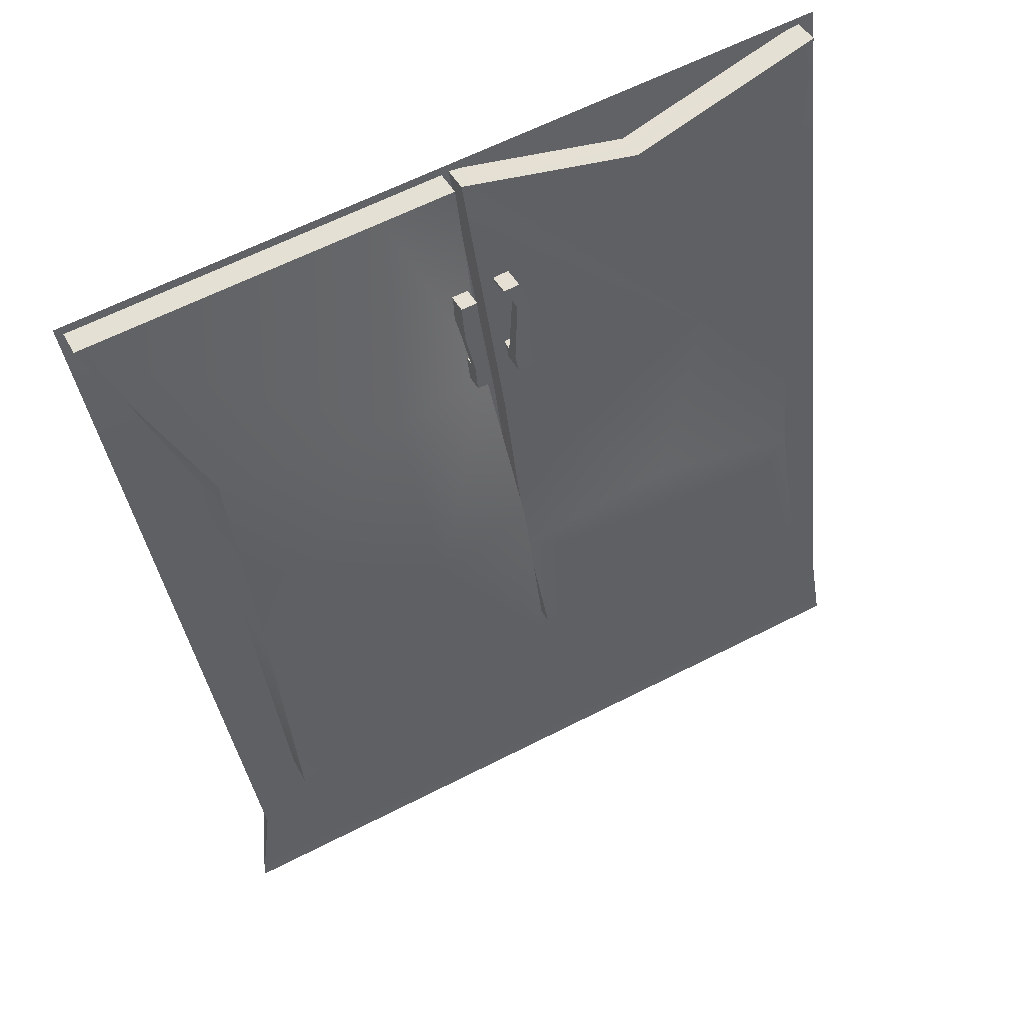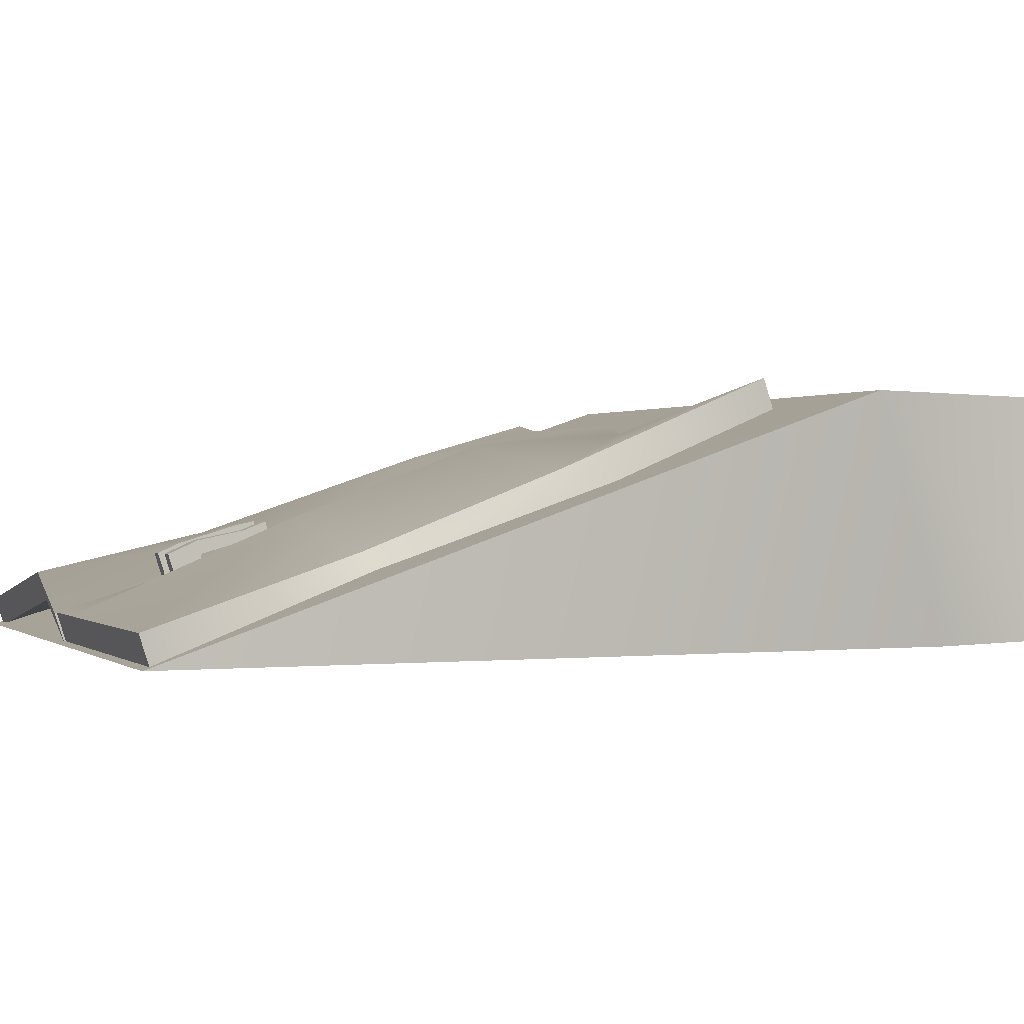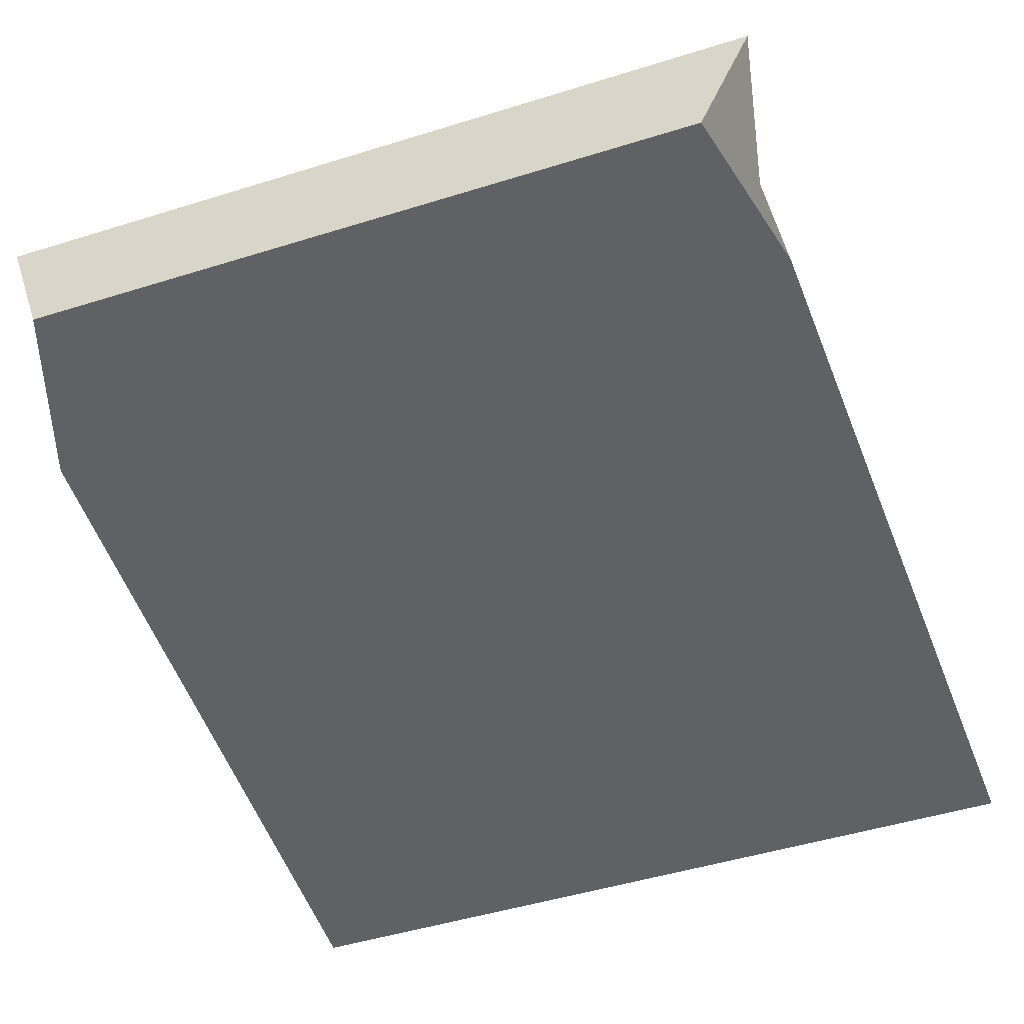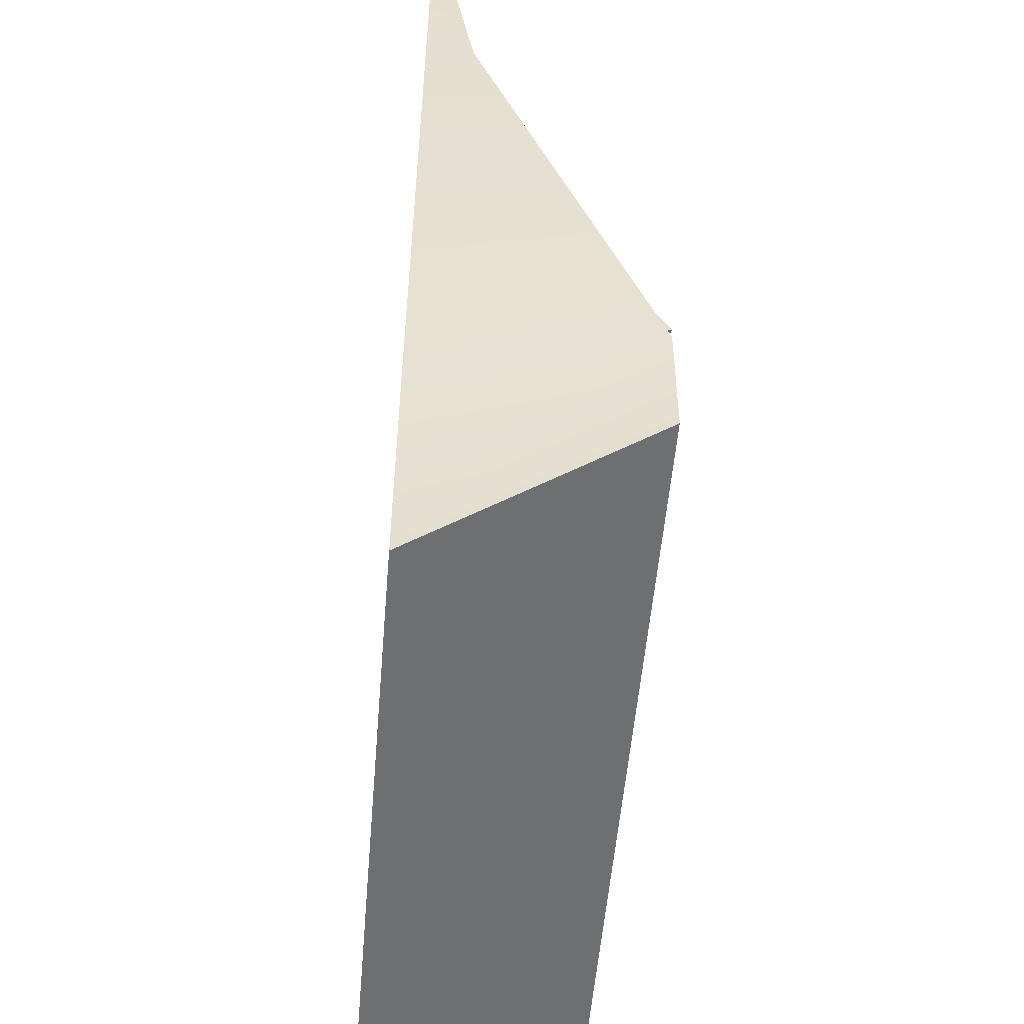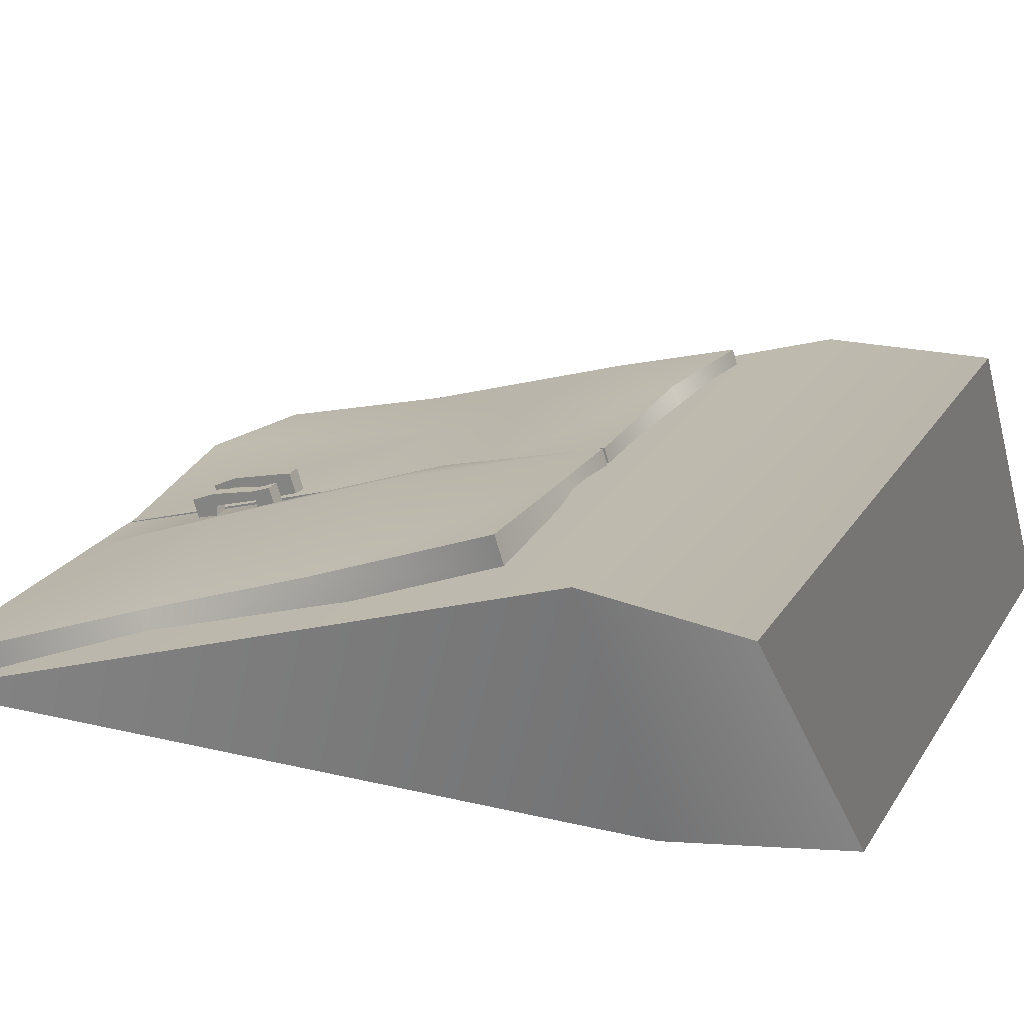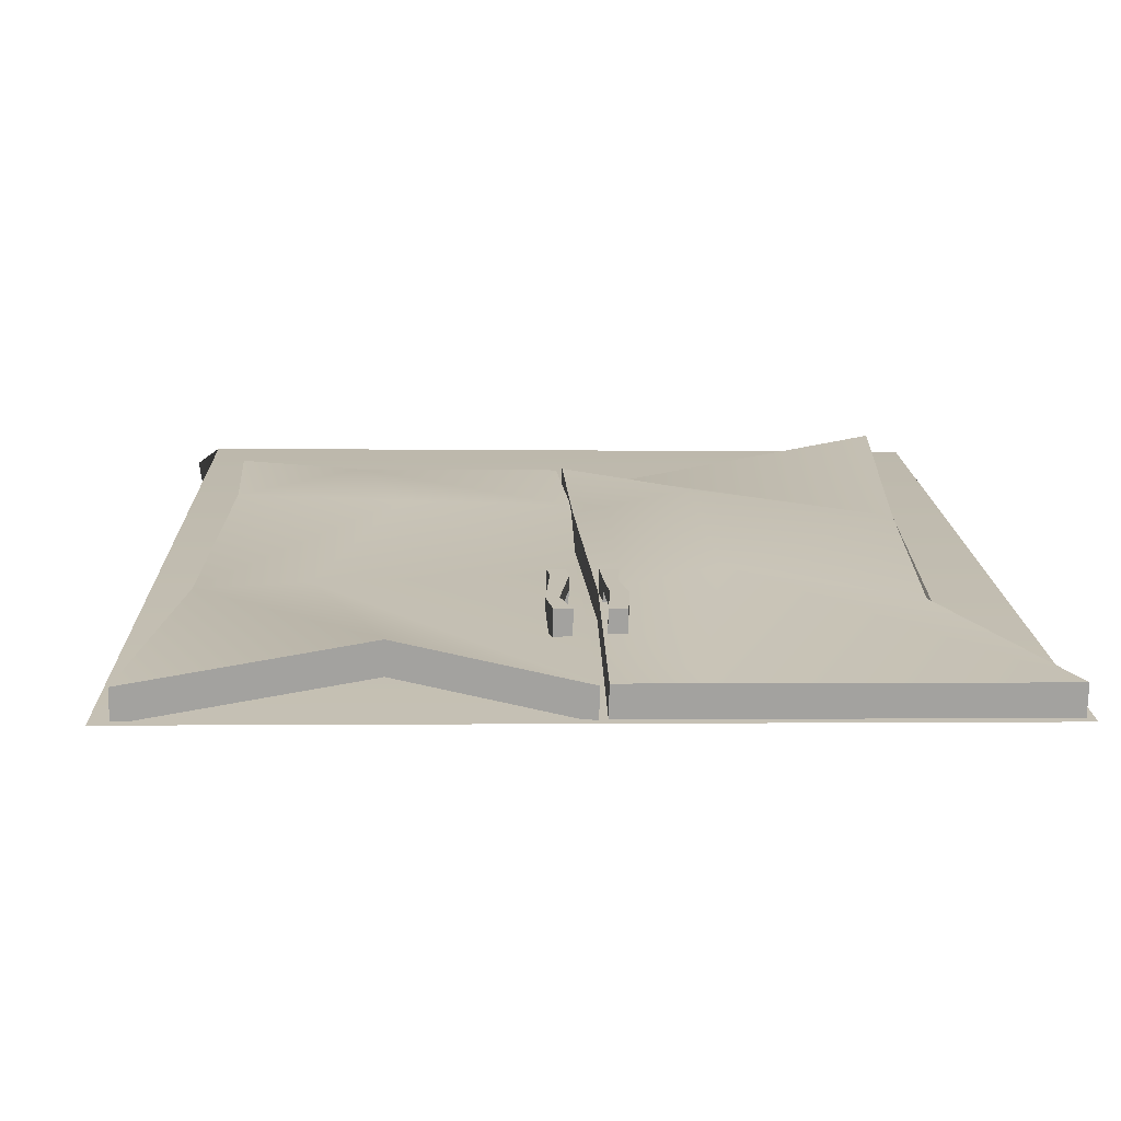
<metadata>
{"format":"obj","ext":"obj","renderer":"f3d","projection":"perspective","resolution":1024,"background":"white","views":[{"elev":62.5,"azim":152.6,"up":"+Z"},{"elev":0.3,"azim":68.8,"up":"+Y"},{"elev":-47.4,"azim":-160.5,"up":"+Y"},{"elev":-54.6,"azim":85.2,"up":"+Z"},{"elev":23.4,"azim":114.8,"up":"+Y"},{"elev":-0.2,"azim":-3.5,"up":"+Y"}]}
</metadata>
<code>
g default
v -31.65 -0 50.8
v 30.87 -0 50.8
v -27.44 0 -25.4
v 22.81 0 -25.4
v -30.44 18.91 -19.35
v 30.6 18.91 -19.35
v -25.11 18.19 2.412
v -30.28 2.34 50.95
v -30.28 0.002297 50.19
v -25.11 15.85 1.656
v -0.2971 0.002297 50.19
v -0.2971 2.34 50.95
v -0.2464 17.41 4.446
v -0.2464 15.07 3.689
v 0.2971 2.463 50.91
v 30.28 2.463 50.91
v 25.11 20.35 2.376
v 0.2464 17.53 4.41
v 30.28 0.1254 50.16
v 25.11 18.02 1.62
v 0.2464 15.19 3.653
v 0.2971 0.1254 50.16
v 2.073 3.769 40.27
v 0.7606 3.769 40.27
v 2.217 3.589 41.49
v 0.9051 3.589 41.49
v 2.493 8.022 40.3
v 1.181 8.022 40.3
v 2.217 6.958 42.58
v 0.9051 6.958 42.58
v 0.9051 5.917 42.24
v 1.181 6.981 39.97
v 2.493 6.981 39.97
v 2.217 5.917 42.24
v 2.217 5.533 35.47
v 2.217 6.11 33.68
v 0.9051 6.11 33.68
v 0.9051 5.533 35.47
v 2.06 8.777 36.51
v 1.062 8.777 36.51
v 0.9051 9.479 34.76
v 2.217 9.479 34.76
v 1.062 7.985 36.26
v 2.06 7.985 36.26
v 0.9051 8.438 34.43
v 2.217 8.438 34.43
v -1.379 4.021 40.34
v -2.691 4.021 40.34
v -1.379 3.589 41.49
v -2.691 3.589 41.49
v -2.158 7.674 40.83
v -3.106 7.674 40.83
v -1.379 6.958 42.58
v -2.691 6.958 42.58
v -2.691 5.917 42.24
v -3.106 6.817 41.05
v -2.158 6.817 41.05
v -1.379 5.917 42.24
v -1.379 5.533 35.47
v -1.379 6.11 33.68
v -2.691 6.11 33.68
v -2.691 5.533 35.47
v -1.231 9.137 36.34
v -2.543 9.137 36.34
v -2.691 9.479 34.76
v -1.379 9.479 34.76
v -2.543 8.097 36.01
v -1.231 8.097 36.01
v -2.691 8.438 34.43
v -1.379 8.438 34.43
v 24.16 13.48 18.4
v 0.1909 13.59 18.79
v 0.1909 10.96 18.09
v 24.94 11.57 16.78
v 24.84 5.921 32.41
v 23.63 7.49 33.57
v 0.88 7.973 33.91
v 0.88 5.635 33.15
v -15.91 17.44 4.598
v -13.52 5.186 50.03
v -13.52 2.848 49.27
v -13.86 15.5 2.576
v -18.85 8.597 27.93
v -0.2739 9.23 29.68
v -0.2739 6.893 28.93
v -15.41 7.088 28.42
v -26.67 5.901 32.08
v -26.67 8.238 32.83
v -12.55 14.64 17.24
v 0.2656 14.36 14.64
v 0.2656 11.32 13.89
v -12.55 11.76 13.02
v -24.88 12.12 12.3
v -24.88 15.15 13.05
v -27.72 19.53 -5.739
v 29.03 19.4 -5.36
v 27.6 -0 -11.62
v -30.2 -0 -12.25
v 8.694 15.48 19.34
v 9.229 9.797 34.57
v 6.173 2.463 50.91
v 6.173 0.1254 50.16
v 5.577 5.691 33.01
v 5.042 11.08 17.83
v 5.407 15.67 4.586
v 5.377 16.63 5.496
g Box005
f 97 98 3 4
f 96 97 4 6
f 3 5 6 4
f 3 98 95 5
f 6 5 95 96
f 90 13 79 89
f 14 82 79 13
f 10 93 94 7
f 81 11 12 80
f 14 91 92 82
f 13 90 91 14
f 16 76 100 101
f 102 19 16 101
f 19 75 76 16
f 20 105 106 17
f 103 75 19 102
f 22 15 77 78
f 23 25 26 24
f 27 28 30 29
f 24 32 33 23
f 26 31 32 24
f 25 34 31 26
f 23 33 34 25
f 30 28 32 31
f 29 30 31 34
f 27 29 34 33
f 33 32 43 44
f 35 38 37 36
f 39 42 41 40
f 44 43 38 35
f 43 45 37 38
f 45 46 36 37
f 46 44 35 36
f 43 40 41 45
f 45 41 42 46
f 46 42 39 44
f 40 28 27 39
f 27 33 44 39
f 43 32 28 40
f 47 49 50 48
f 51 52 54 53
f 48 56 57 47
f 50 55 56 48
f 49 58 55 50
f 47 57 58 49
f 54 52 56 55
f 53 54 55 58
f 51 53 58 57
f 57 56 67 68
f 59 62 61 60
f 63 66 65 64
f 68 67 62 59
f 67 69 61 62
f 69 70 60 61
f 70 68 59 60
f 67 64 65 69
f 69 65 66 70
f 70 66 63 68
f 64 52 51 63
f 51 57 68 63
f 67 56 52 64
f 71 17 106 99
f 73 72 18 21
f 20 74 104 105
f 71 74 20 17
f 75 74 71 76
f 100 76 71 99
f 78 77 72 73
f 74 75 103 104
f 94 89 79 7
f 9 81 80 8
f 82 92 93 10
f 79 82 10 7
f 12 84 83 80
f 85 84 12 11
f 86 85 11 81
f 87 86 81 9
f 88 87 9 8
f 80 83 88 8
f 84 90 89 83
f 91 90 84 85
f 92 91 85 86
f 93 92 86 87
f 94 93 87 88
f 88 83 89 94
f 96 95 1 2
f 2 97 96
f 1 98 97 2
f 95 98 1
f 77 100 99 72
f 101 100 77 15
f 22 102 101 15
f 78 103 102 22
f 104 103 78 73
f 105 104 73 21
f 106 105 21 18
f 99 106 18 72

</code>
